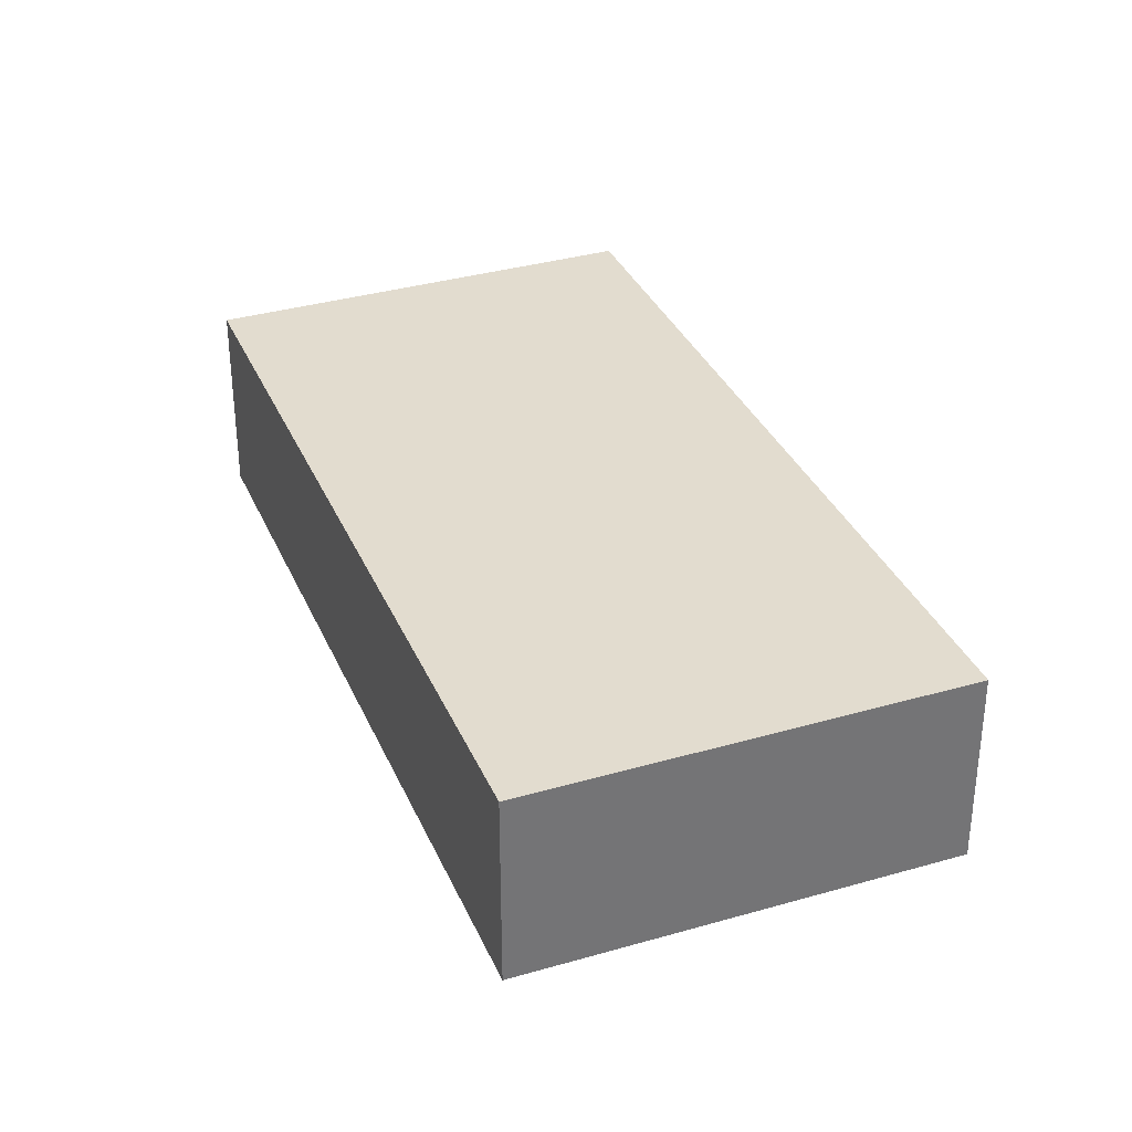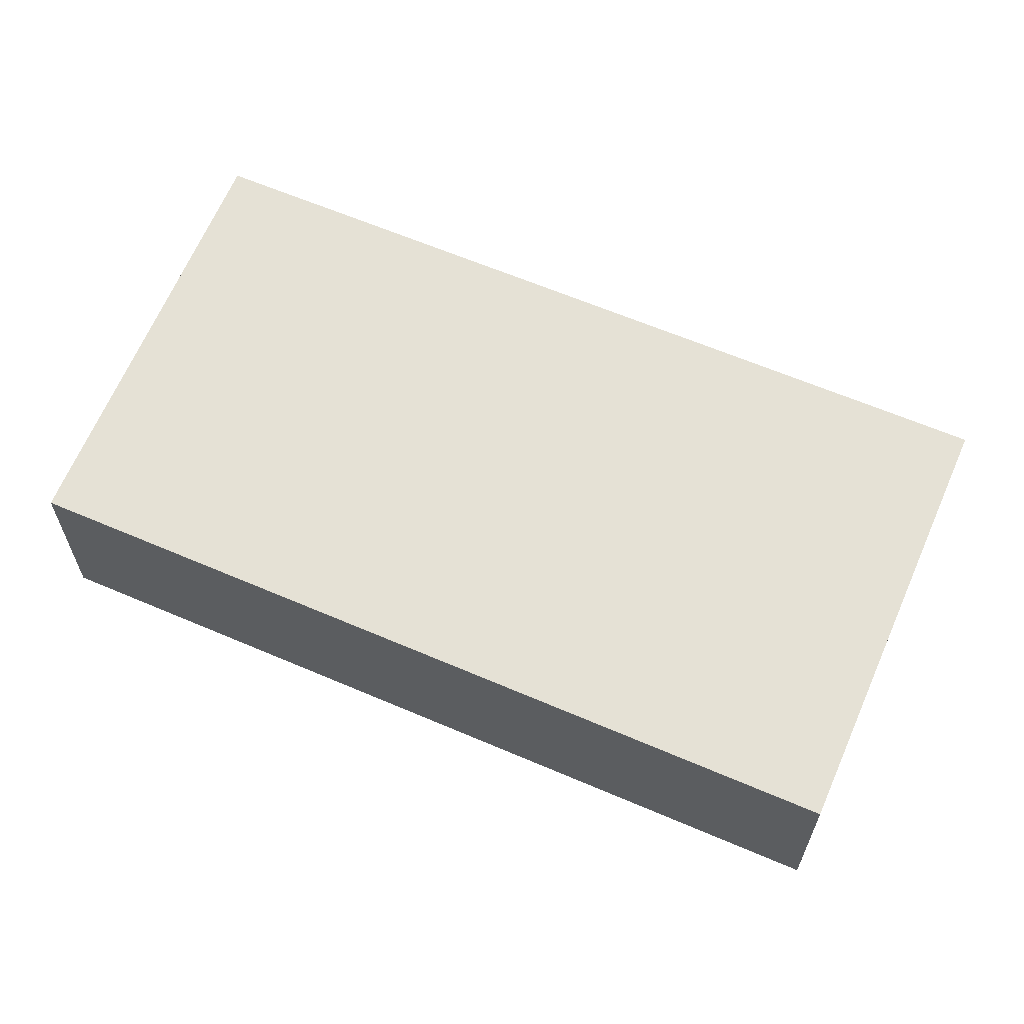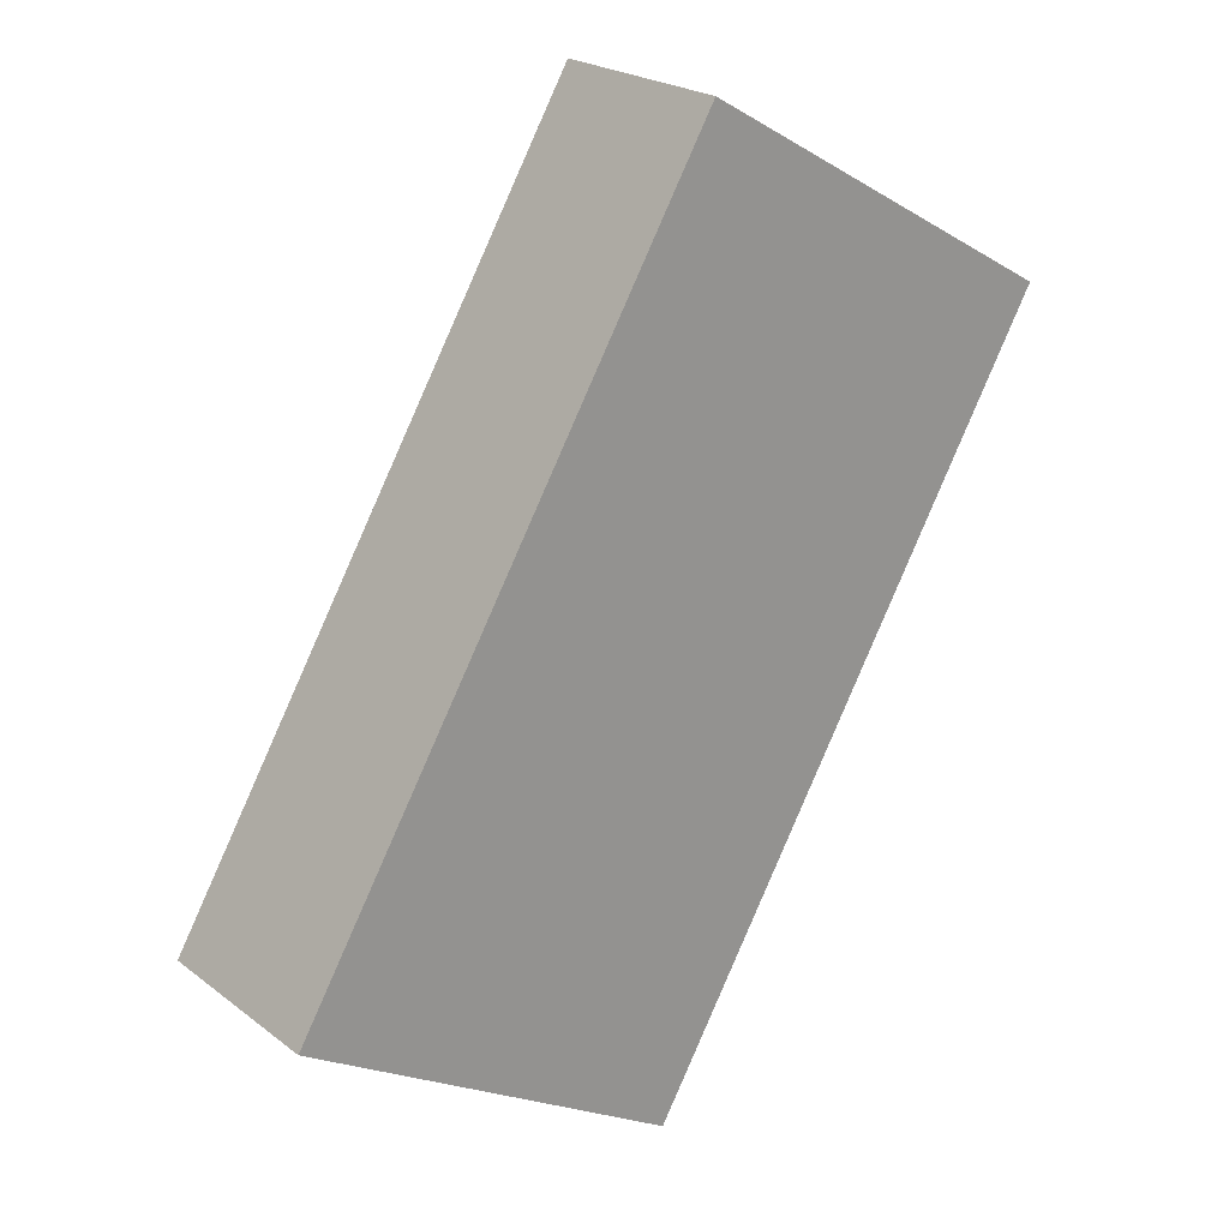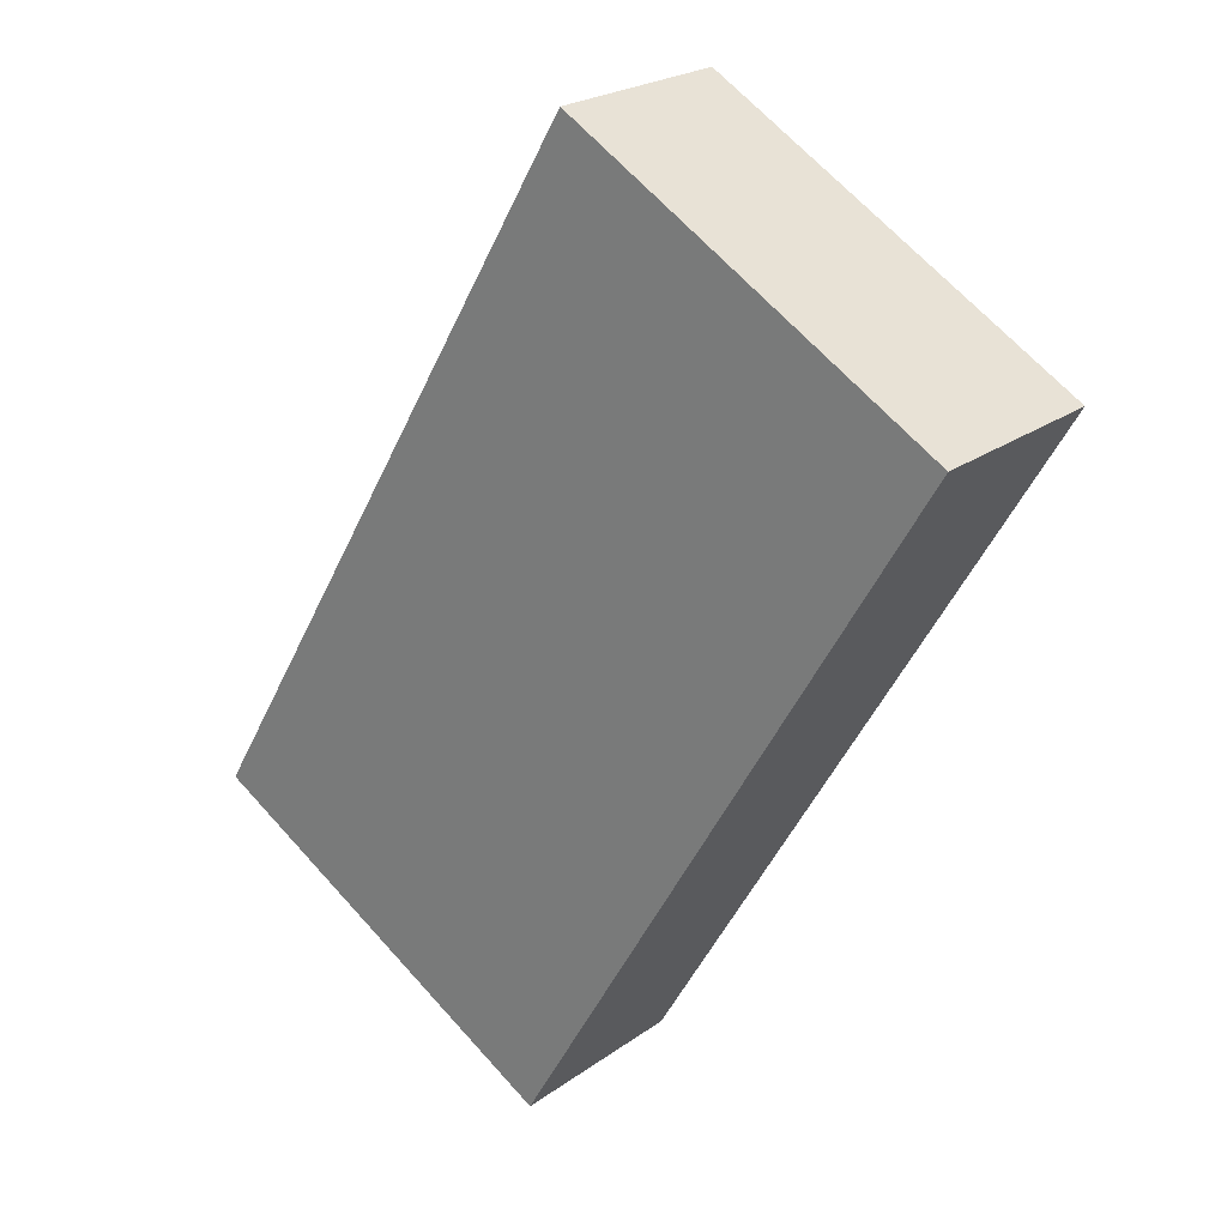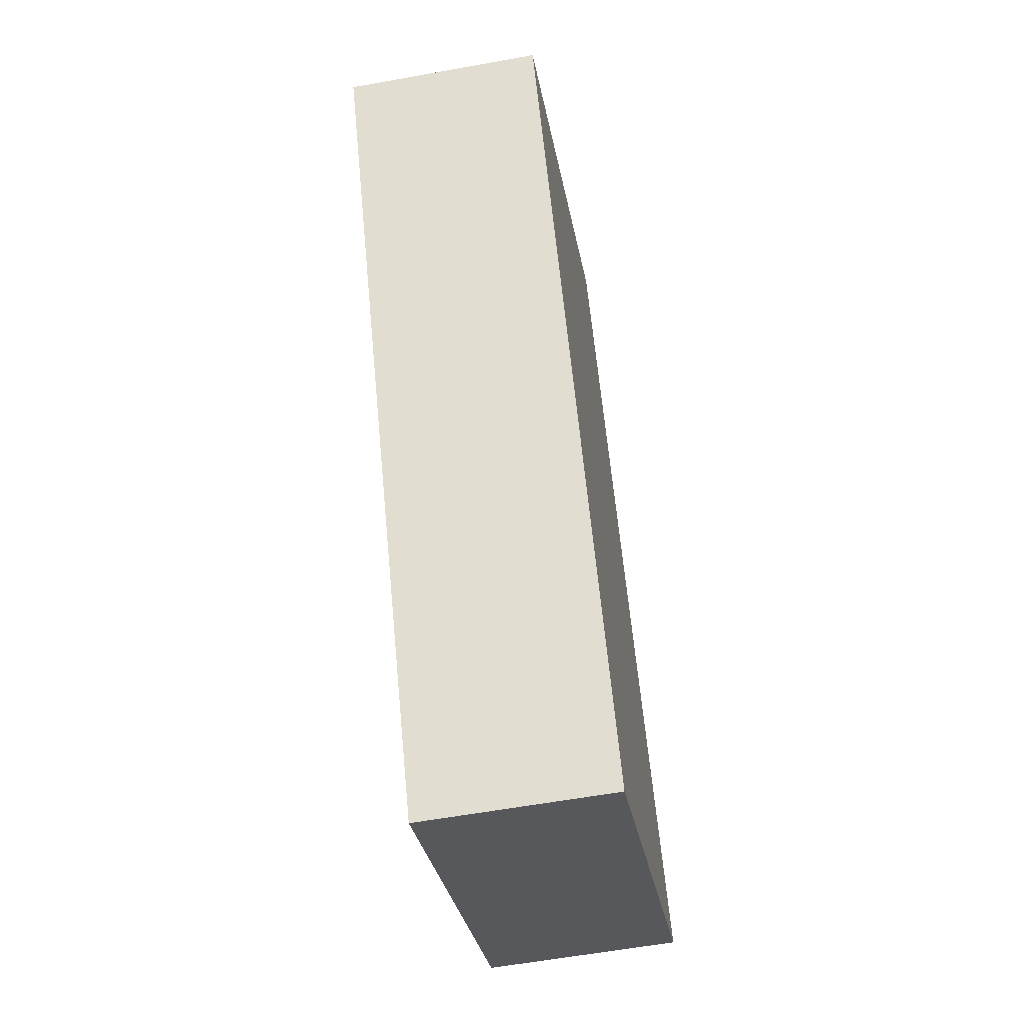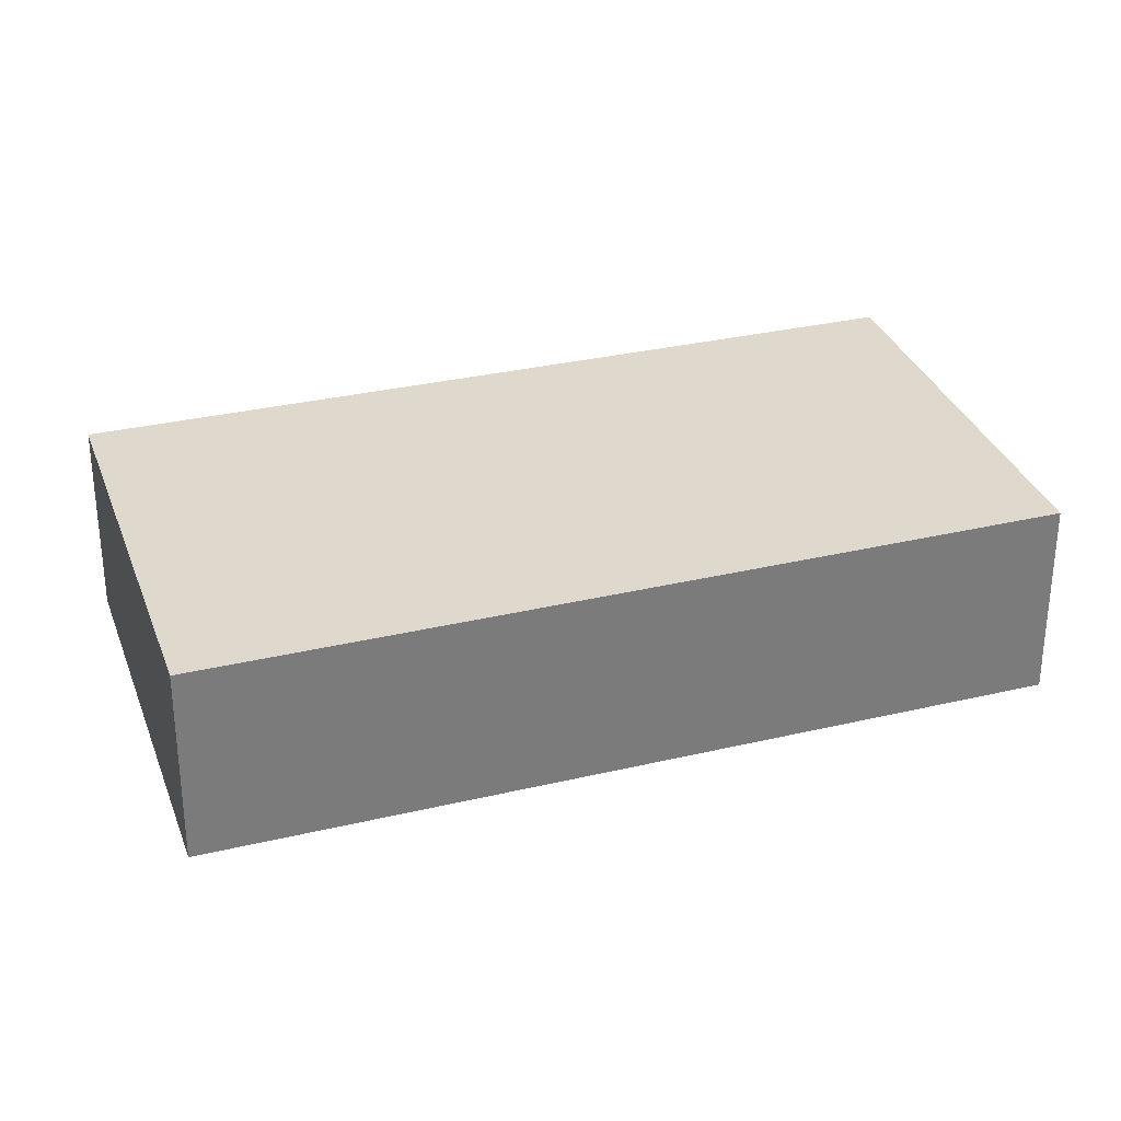
<metadata>
{"format":"obj","ext":"obj","renderer":"f3d","projection":"perspective","resolution":1024,"background":"white","views":[{"elev":34.7,"azim":-171.1,"up":"+Y"},{"elev":65.1,"azim":143.4,"up":"+Y"},{"elev":22.6,"azim":-38.1,"up":"+Z"},{"elev":23.1,"azim":39.7,"up":"+Z"},{"elev":-58.7,"azim":100.6,"up":"+Z"},{"elev":31.9,"azim":-78.0,"up":"+Y"}]}
</metadata>
<code>
v  0 1.702 1.042e-16
v  7.013 1.702 4.421
v  3.331 1.702 -1.931
v  3.735 1.702 6.321
v  7.013 -2.707e-16 4.421
v  3.331 1.182e-16 -1.931
v  0 0 0
v  3.735 -3.87e-16 6.321
g defaultobject
f 1 2 3
f 2 1 4
f 5 3 2
f 3 5 6
f 6 1 3
f 1 6 7
f 7 4 1
f 4 7 8
f 8 2 4
f 2 8 5
f 8 6 5
f 6 8 7

</code>
